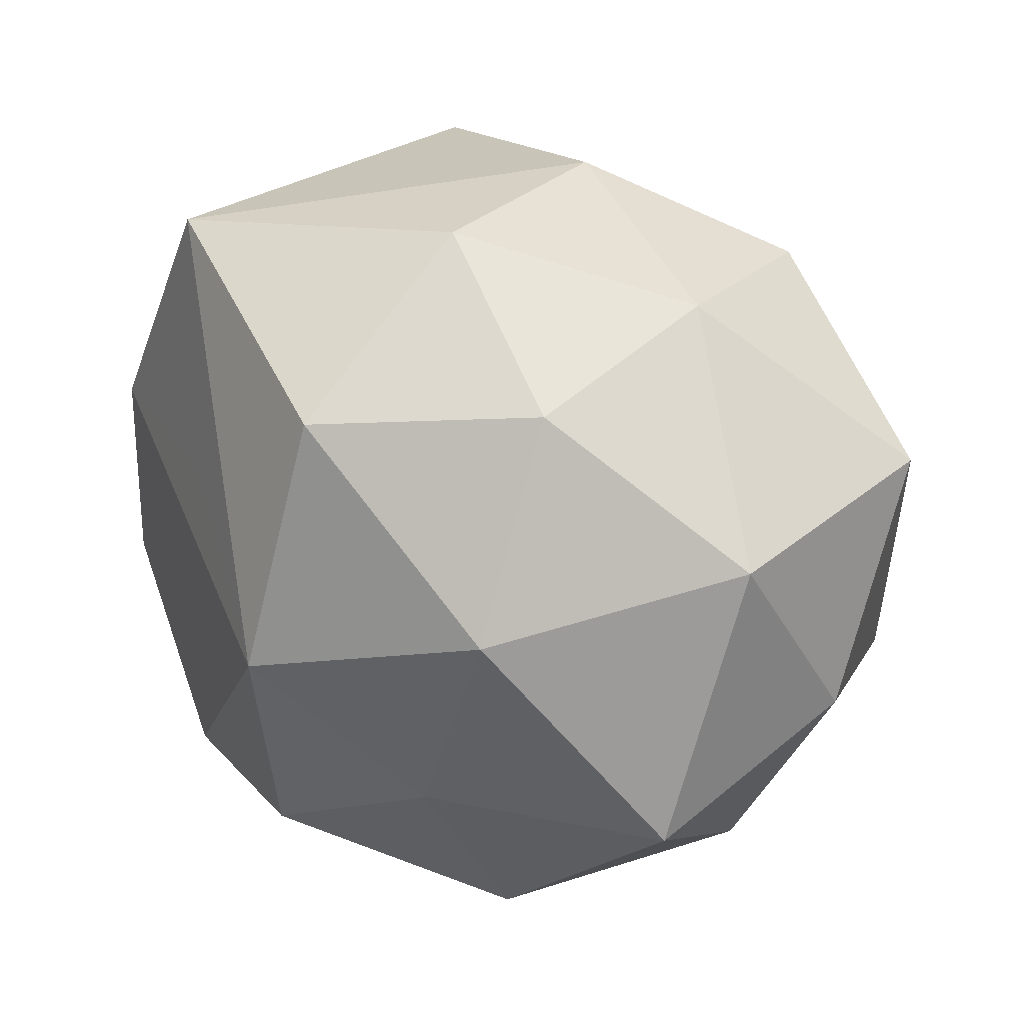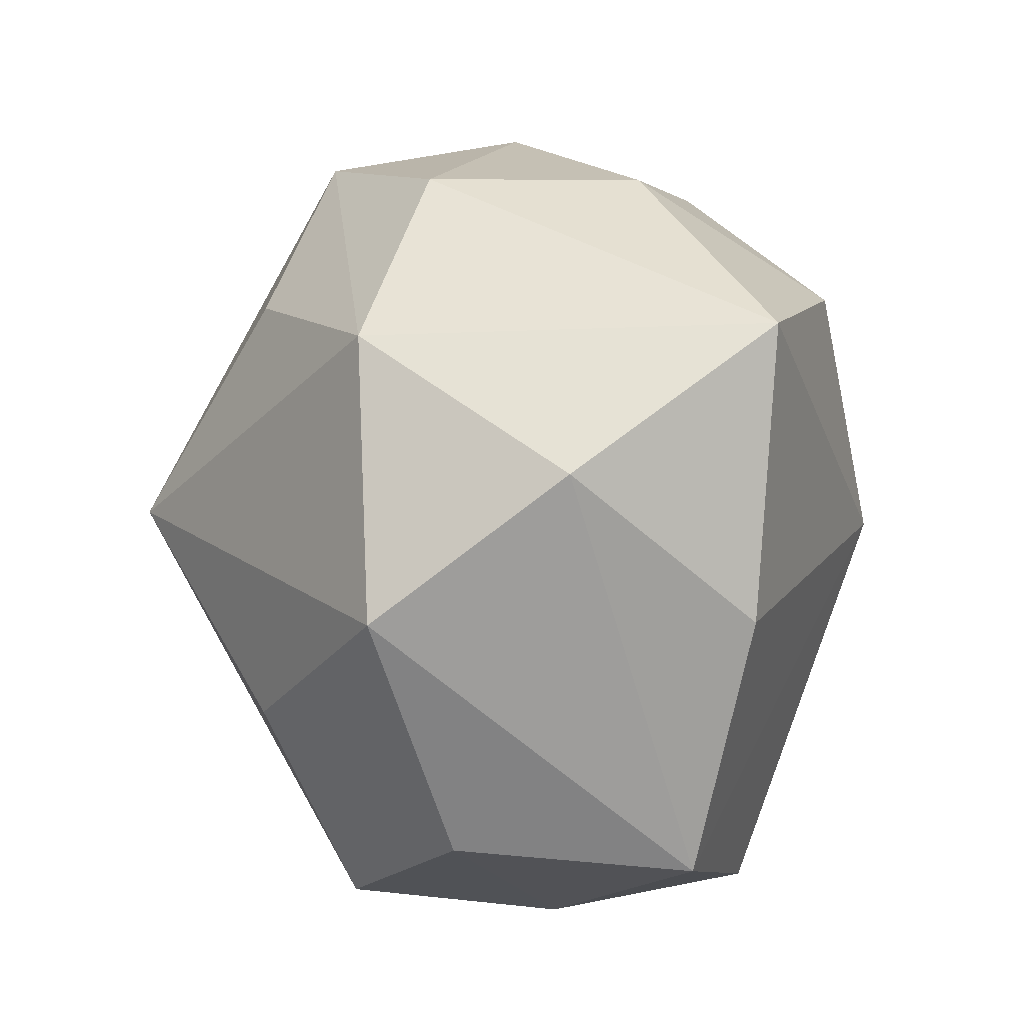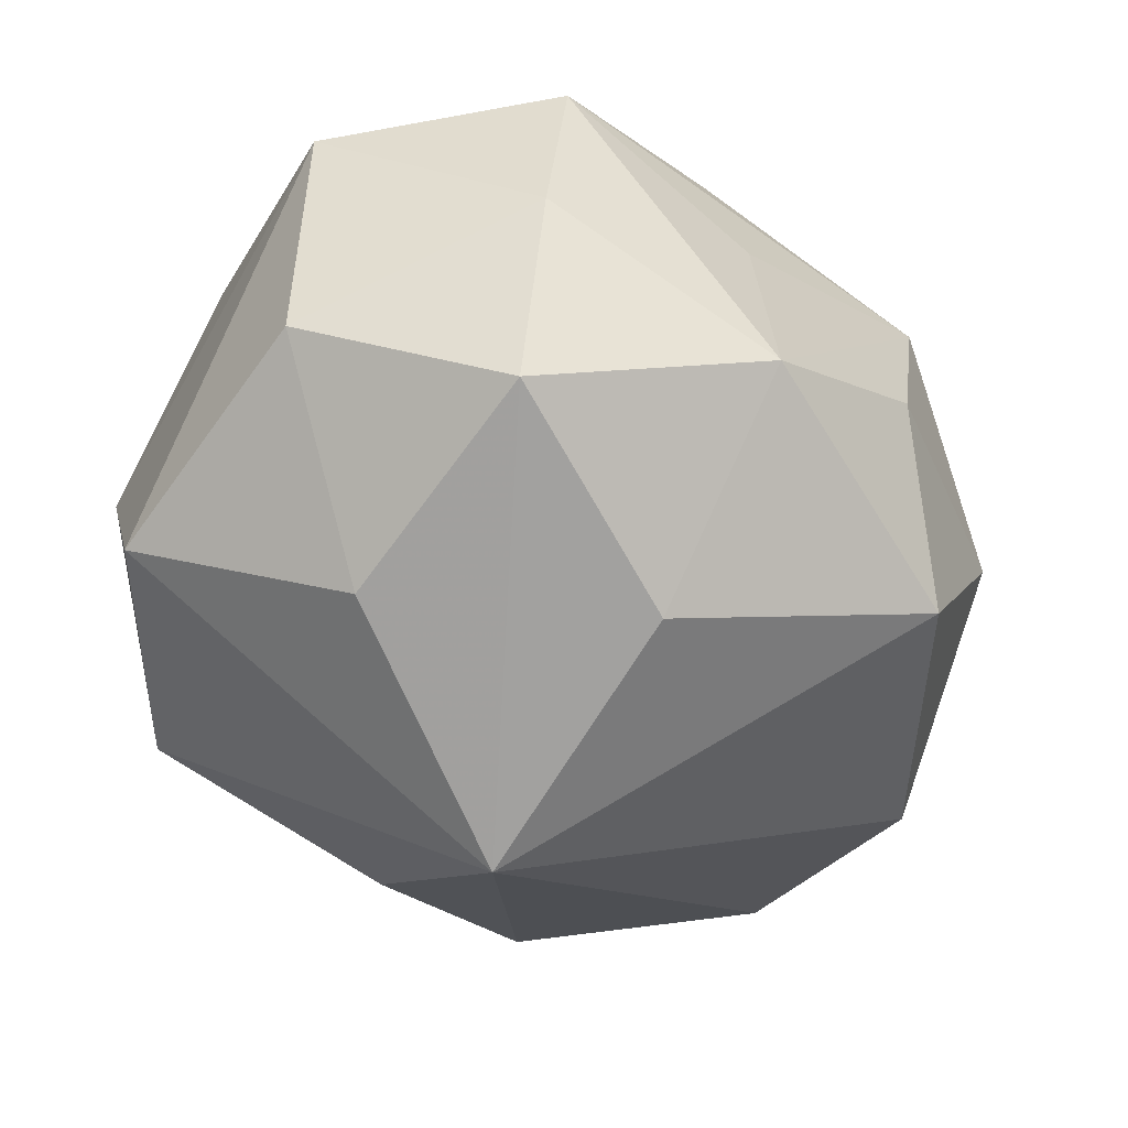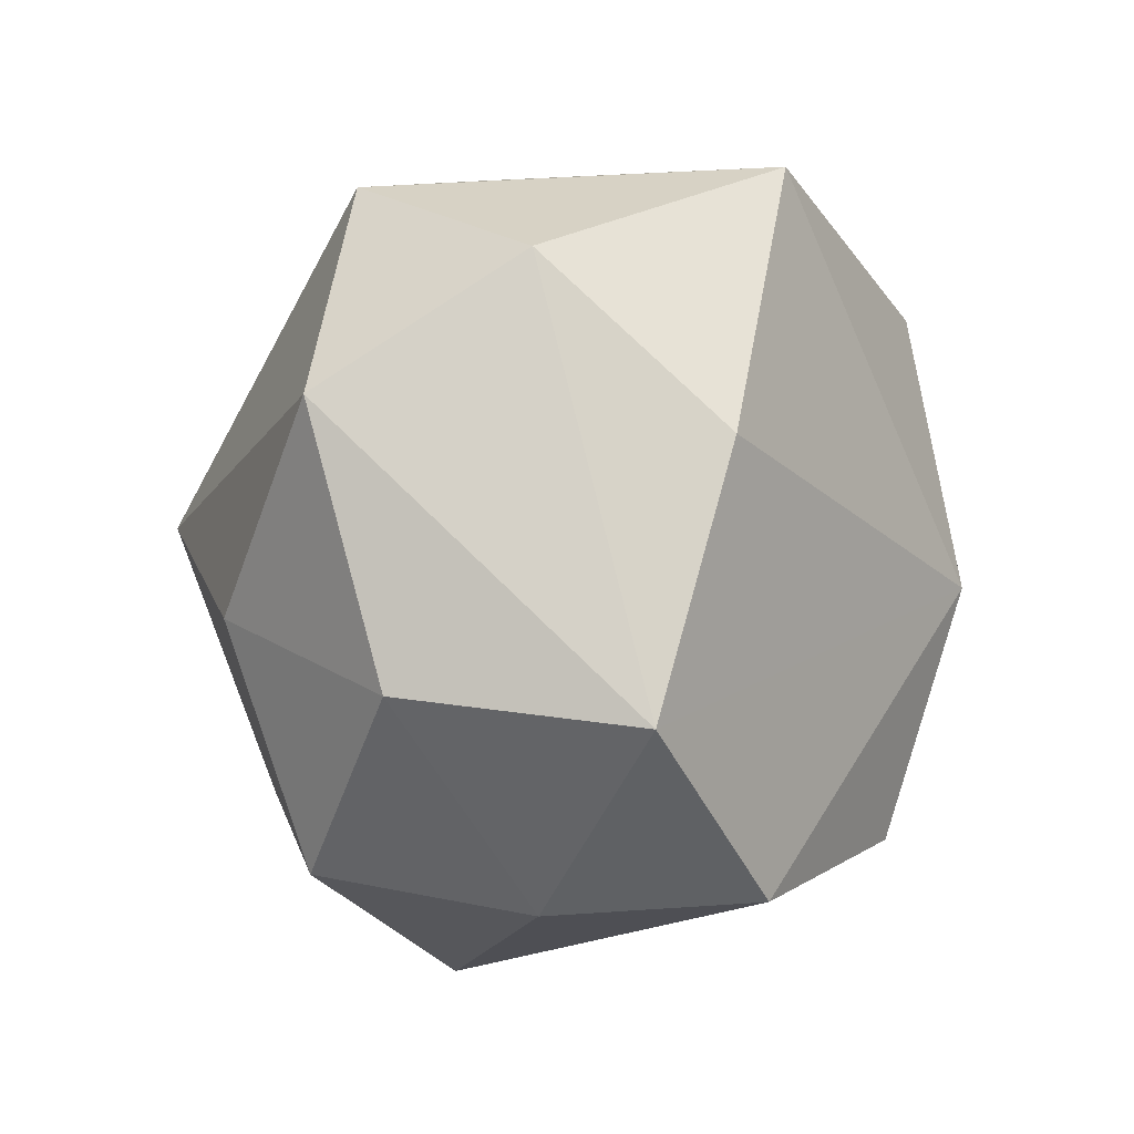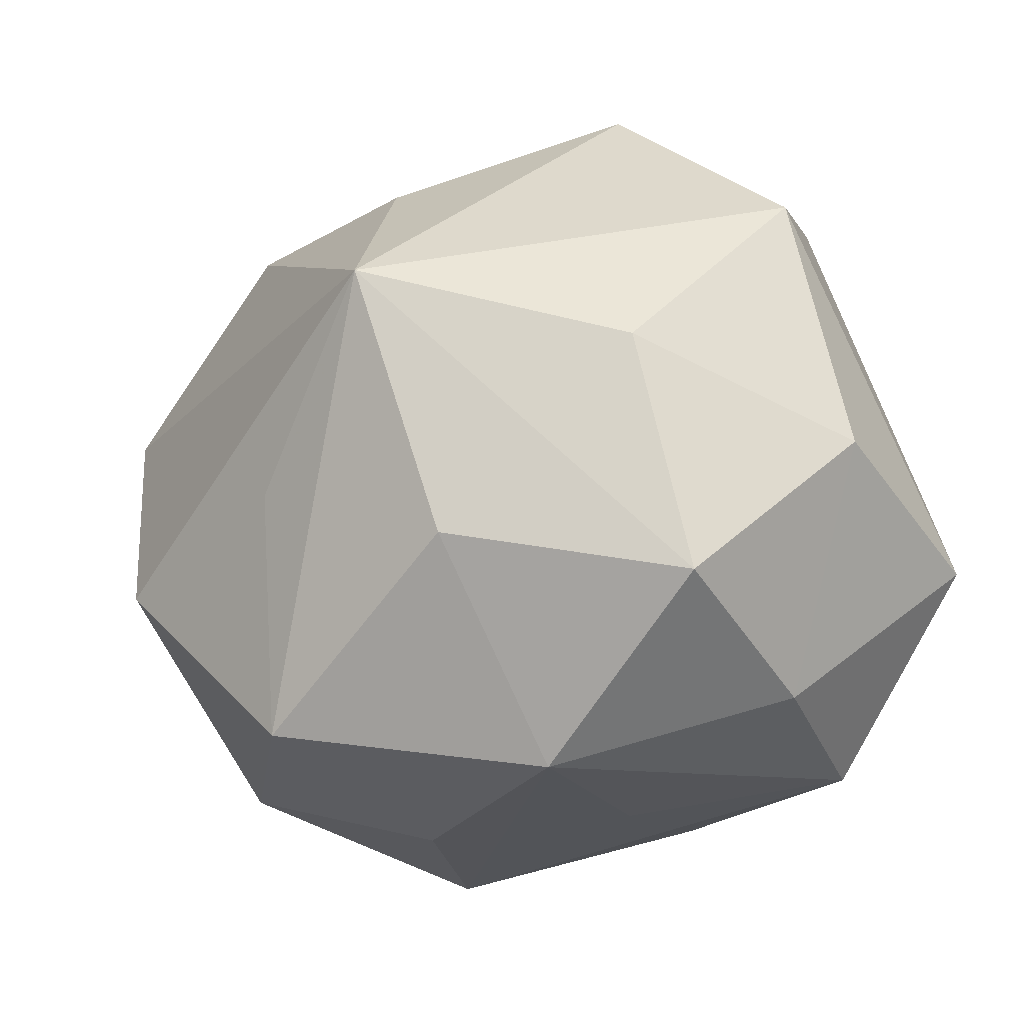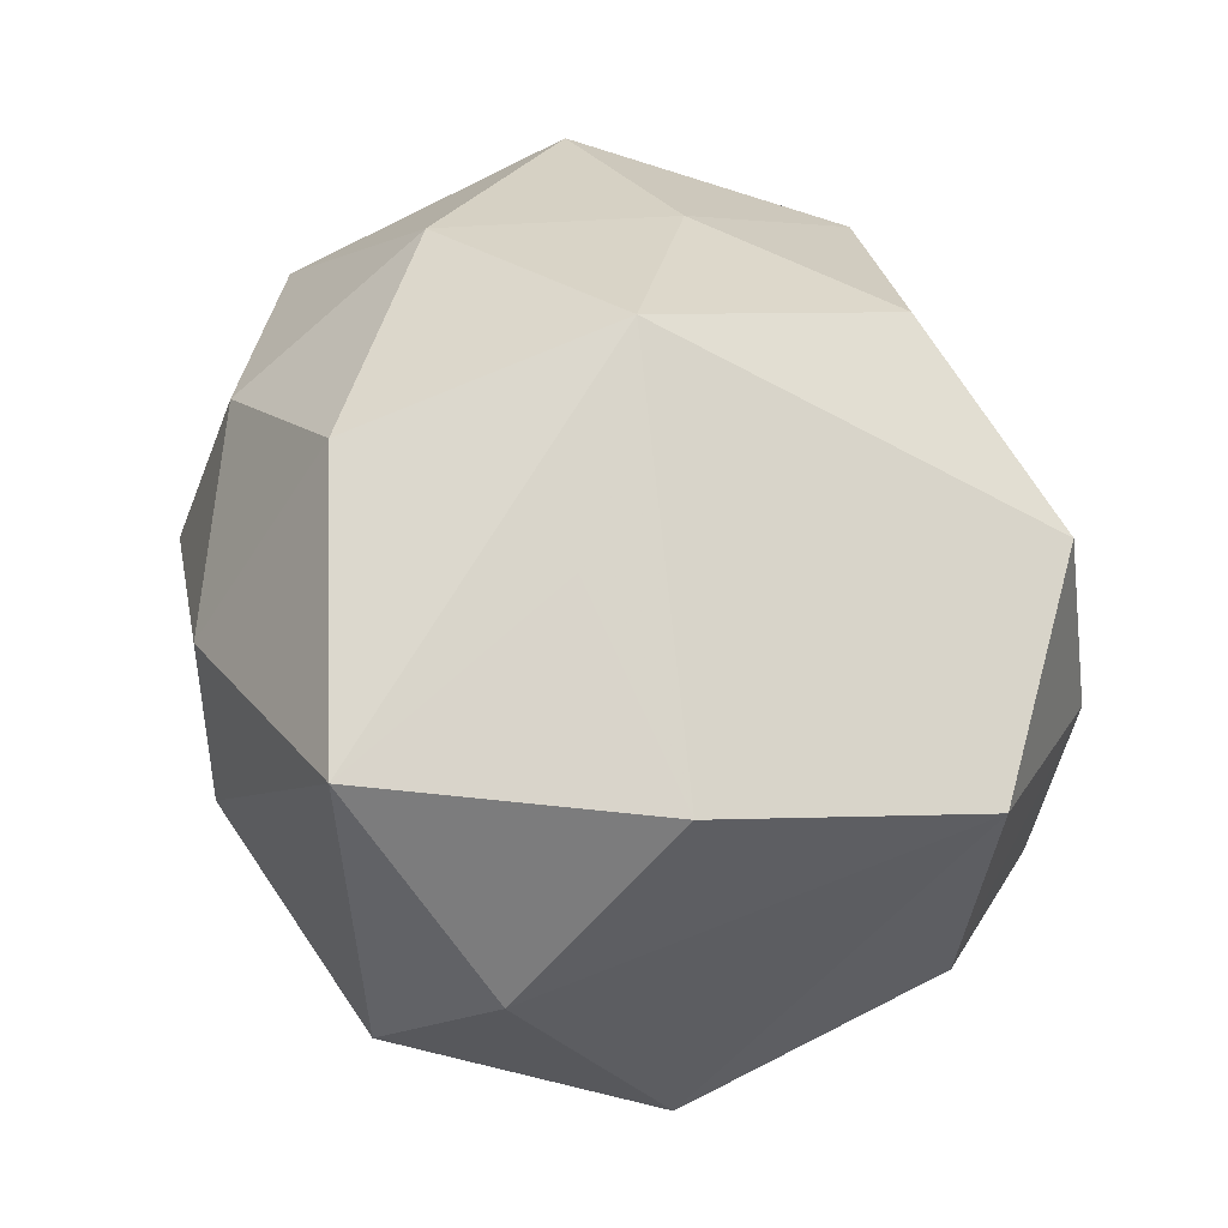
<metadata>
{"format":"obj","ext":"obj","renderer":"f3d","projection":"perspective","resolution":1024,"background":"white","views":[{"elev":28.5,"azim":42.7,"up":"+Y"},{"elev":33.4,"azim":-91.1,"up":"+Y"},{"elev":-43.8,"azim":-42.1,"up":"+Z"},{"elev":-0.3,"azim":-77.8,"up":"+Y"},{"elev":-35.2,"azim":-149.1,"up":"+Y"},{"elev":52.5,"azim":-116.4,"up":"+Z"}]}
</metadata>
<code>
v 0.04145 -0.005823 -0.001937
v -0.02698 -0.02618 -0.01729
v -0.02347 -0.02792 0.02063
v -0.03907 -0.01079 -0.00754
v 0.02073 0.02826 -0.0191
v 0.02332 0.005339 0.02692
v -0.02588 -0.004959 -0.02524
v -0.03284 0.009767 0.0194
v 0.037 -0.01365 0.01726
v 0.004194 0.0218 0.02928
v 0.01051 -0.03473 -0.0001908
v 0.02181 0.02401 0.01708
v -0.03717 0.01307 -0.01464
v 0.004742 0.03471 0.01064
v 0.01612 -0.03094 -0.01916
v -0.02701 -0.02916 0.002171
v 0.03989 0.01445 -0.01372
v -0.01401 0.009832 0.0269
v -0.005625 -0.03193 0.009779
v -0.01998 0.03191 -0.01533
v 0.01695 -0.03104 0.01657
v 0.0305 -0.02563 -0.001376
v 0.003348 0.03565 -0.009213
v 0.03354 -0.01047 -0.01992
v -0.003879 0.003099 -0.03751
v -0.03201 0.02499 0.002808
v 0.0008593 -0.00241 0.03454
v 0.0244 0.02963 -0.0006645
v -0.01956 0.03255 0.02149
v -0.00307 -0.02459 0.02807
v -0.006774 -0.02089 -0.02702
v 0.0002555 0.02364 -0.02513
v 0.01563 -0.01421 0.02655
v 0.01236 -0.0103 -0.0276
v 0.03952 0.01206 0.009752
v -0.03969 -0.0131 0.01421
v -0.00787 -0.03664 -0.009779
f 5 17 25
f 13 20 25
f 29 27 10
f 10 14 29
f 12 14 10
f 33 21 9
f 24 25 17
f 18 27 29
f 29 8 18
f 18 8 27
f 29 20 26
f 26 20 13
f 26 8 29
f 15 11 37
f 37 11 21
f 3 27 36
f 27 8 36
f 13 4 36
f 36 26 13
f 8 26 36
f 32 20 5
f 5 25 32
f 32 25 20
f 28 14 12
f 28 17 5
f 12 35 28
f 28 35 17
f 23 20 29
f 29 14 23
f 5 20 23
f 23 28 5
f 14 28 23
f 6 10 27
f 6 33 9
f 27 33 6
f 9 35 6
f 12 10 6
f 6 35 12
f 30 33 27
f 21 33 30
f 30 27 3
f 3 21 30
f 15 24 22
f 9 21 22
f 22 11 15
f 21 11 22
f 1 24 17
f 1 35 9
f 17 35 1
f 9 22 1
f 1 22 24
f 15 25 34
f 34 24 15
f 25 24 34
f 19 21 3
f 3 37 19
f 19 37 21
f 7 4 13
f 7 2 4
f 13 25 7
f 25 2 7
f 16 37 3
f 16 2 37
f 3 36 16
f 16 36 4
f 4 2 16
f 31 25 15
f 31 2 25
f 15 37 31
f 37 2 31

</code>
